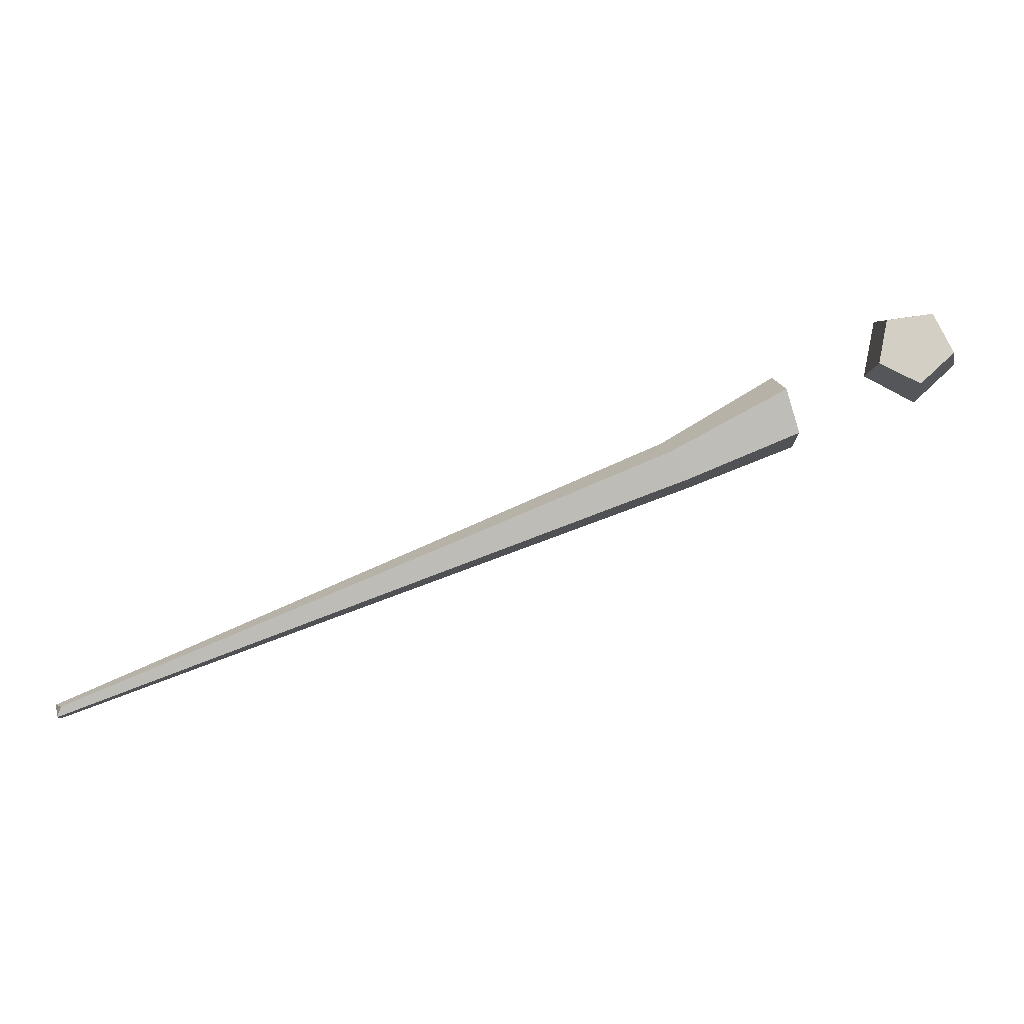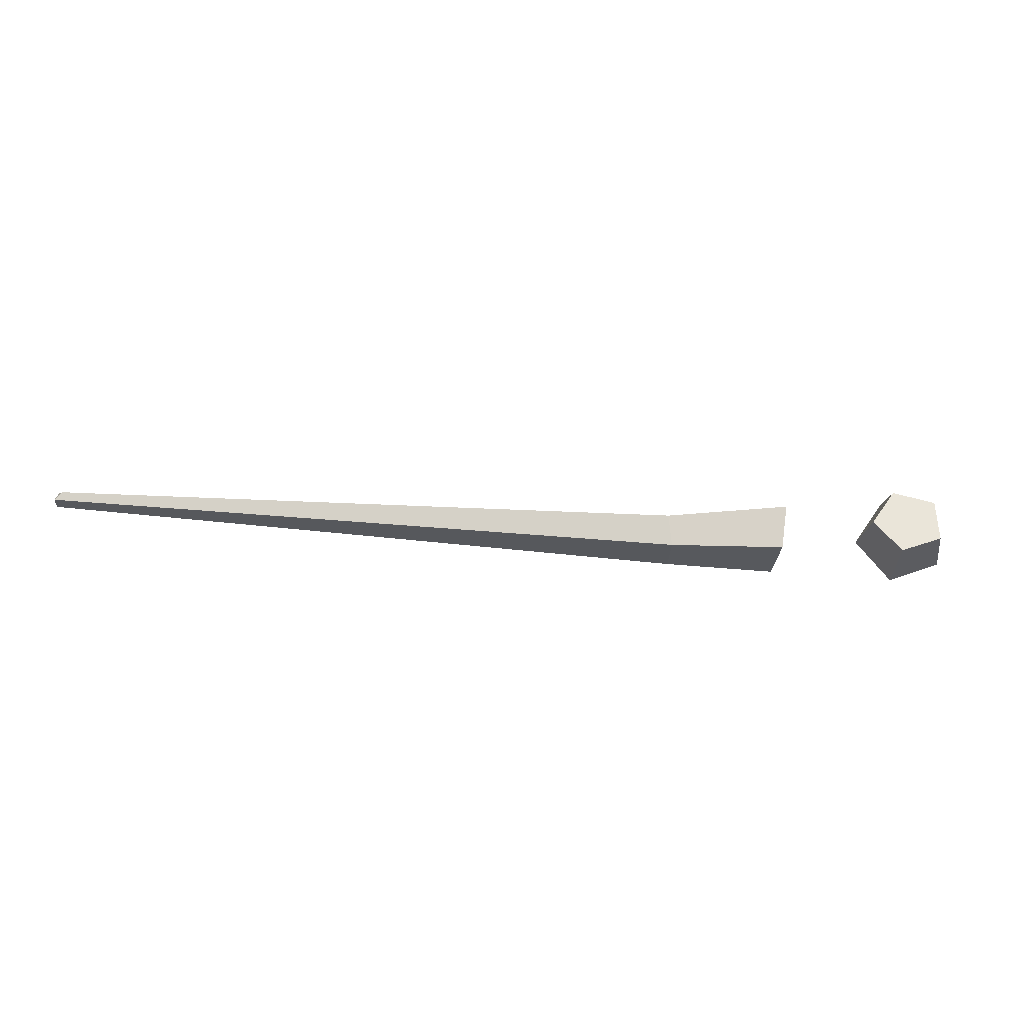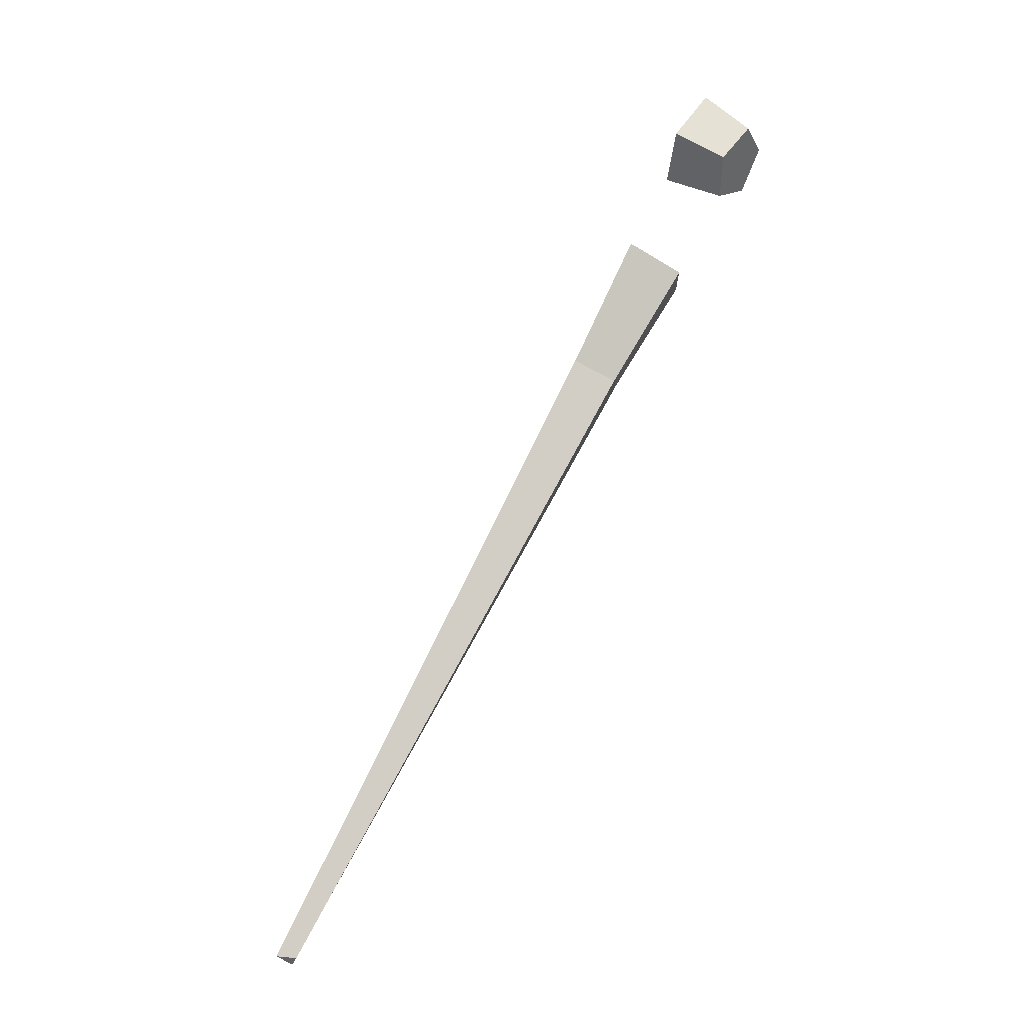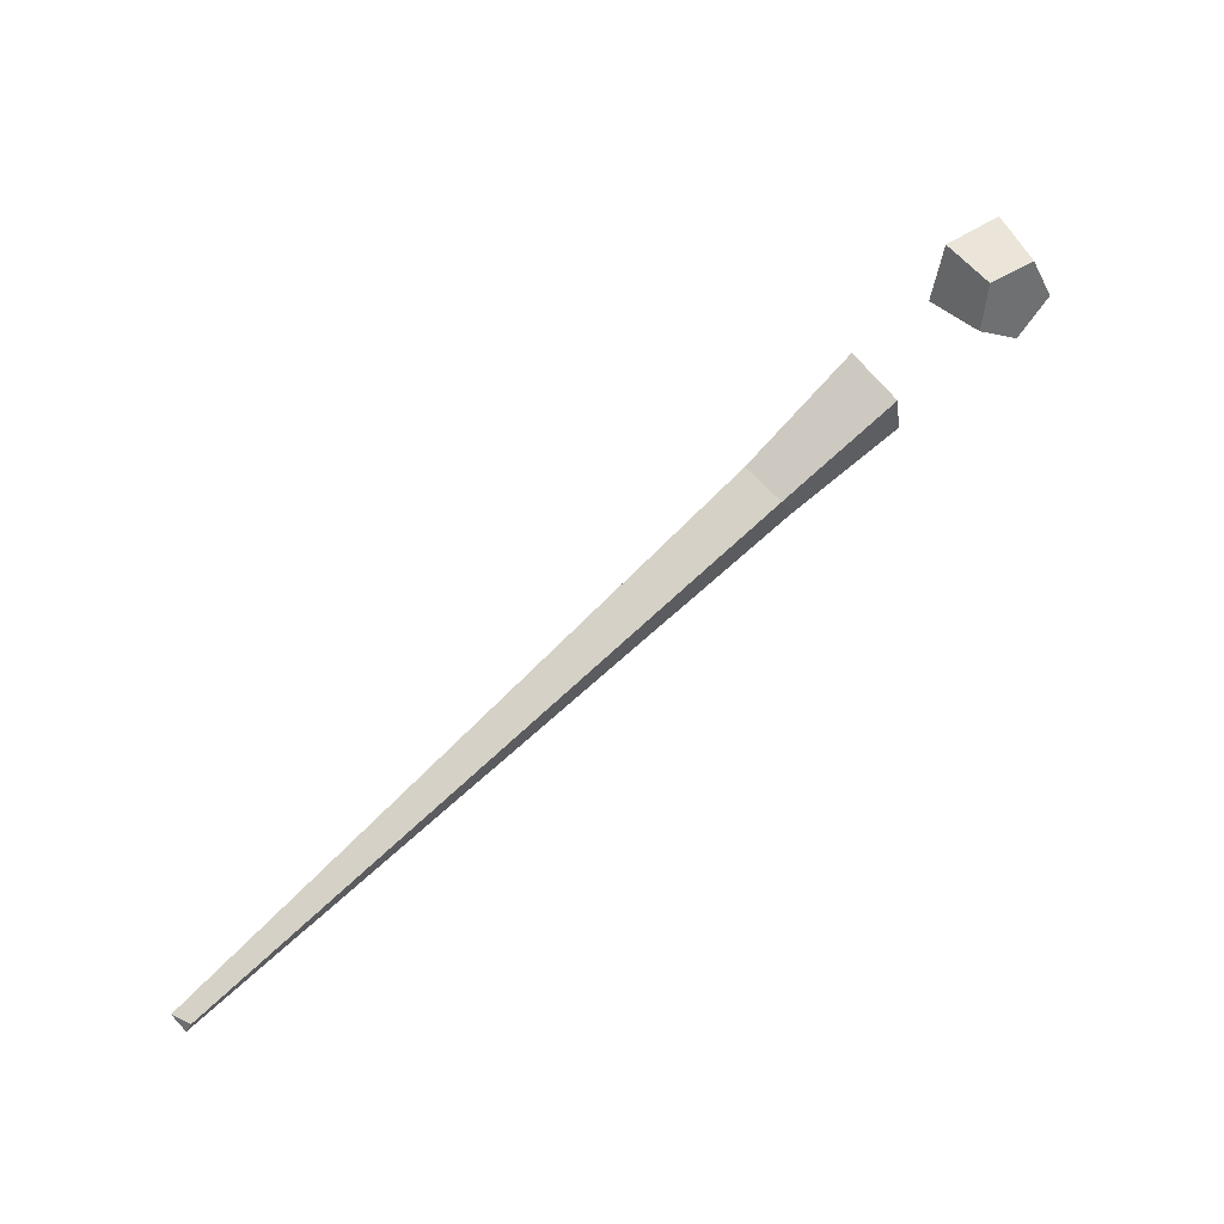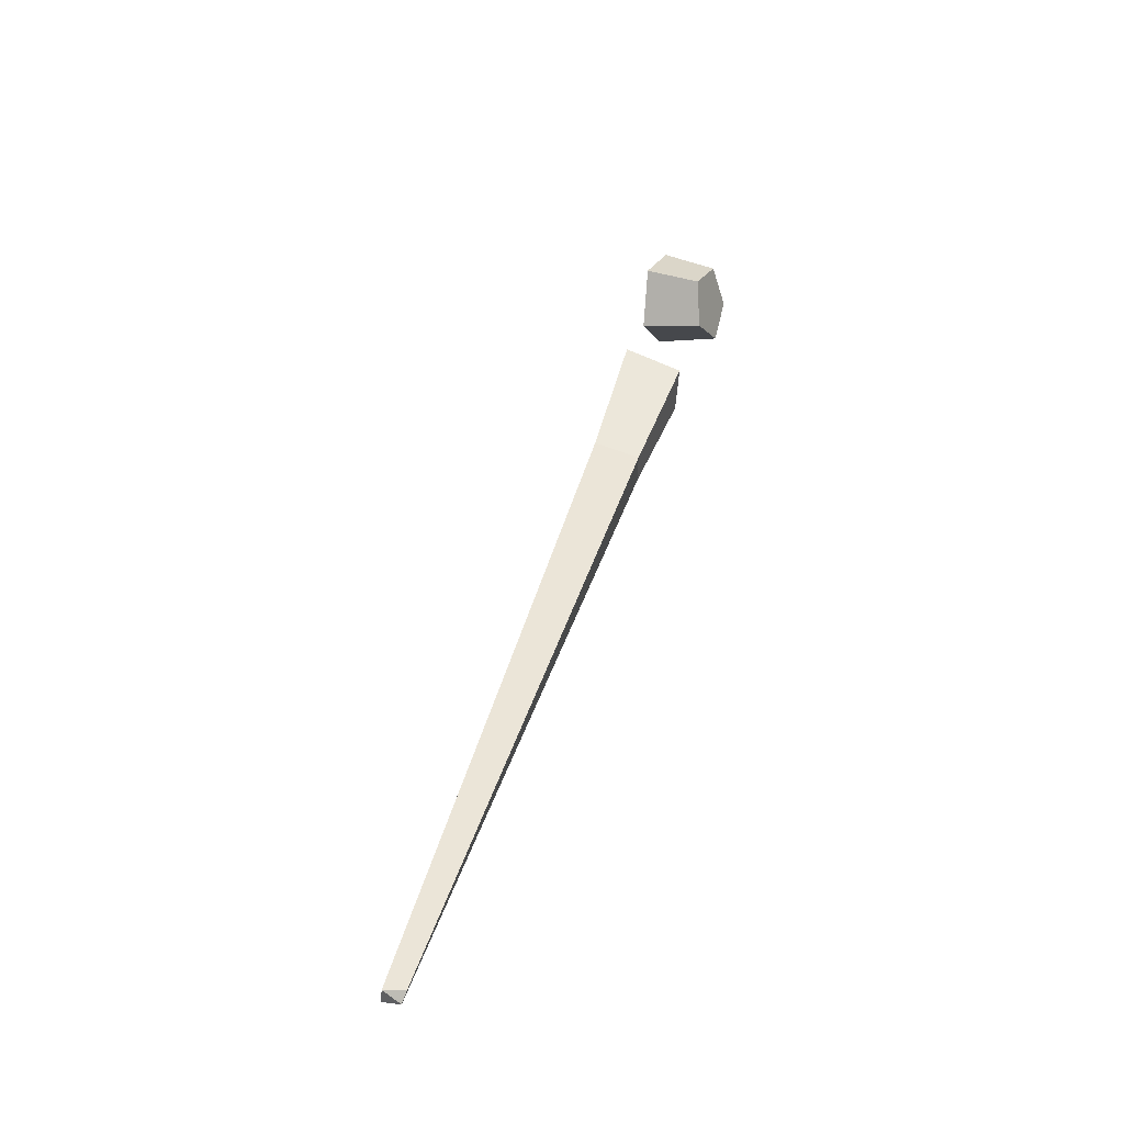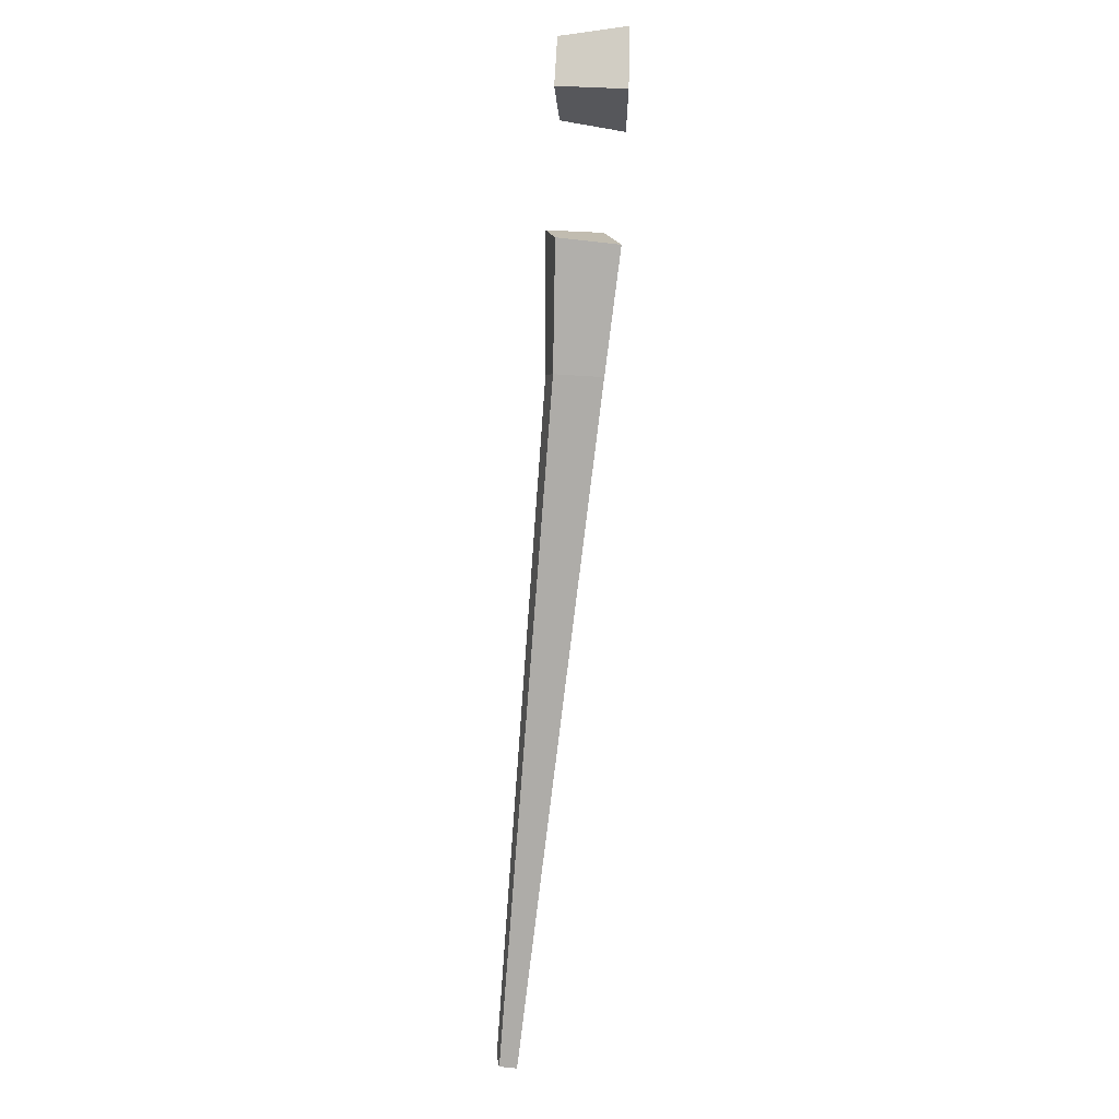
<metadata>
{"format":"obj","ext":"obj","renderer":"f3d","projection":"perspective","resolution":1024,"background":"white","views":[{"elev":-5.3,"azim":-176.3,"up":"+Z"},{"elev":66.1,"azim":-156.2,"up":"+Y"},{"elev":54.1,"azim":124.8,"up":"+Z"},{"elev":46.3,"azim":147.6,"up":"+Z"},{"elev":18.8,"azim":112.0,"up":"+Z"},{"elev":-56.7,"azim":-91.0,"up":"+Z"}]}
</metadata>
<code>
g Random_Tree_crk_m_03_Collider
v 0.3266 0 -0.1523
v -0.04392 0 -0.3577
v -0.3537 0 -0.06876
v -0.1747 0 0.3152
v 0.2458 0 0.2636
v -0.1351 0.4078 0.2423
v 0.199 0.3934 0.2
v -0.02927 0.4732 -0.2885
v -0.2761 0.4571 -0.0596
v 0.2644 0.4338 -0.1281
v 1.675 0.1167 -1.011
v 1.675 0.4523 -0.9796
v 1.794 0.5009 -0.7749
v 1.867 0.1953 -0.6798
v 6.273 0.6293 -2.729
v 6.267 0.7547 -2.72
v 6.234 0.7742 -2.644
v 6.307 0.6532 -2.629
v 0.8781 0.02326 -0.6924
v 0.9516 0.5144 -0.324
v 0.8578 0.4519 -0.6414
v 1.03 0.1244 -0.1788
f 2 8 10 1
f 4 6 9 3
f 1 10 7 5
f 3 9 8 2
f 5 7 6 4
f 9 6 7 10
f 8 9 10
f 22 14 13 20
f 21 12 11 19
f 20 13 12 21
f 14 18 17 13
f 20 21 19 22
f 14 11 15 18
f 13 17 16 12
f 19 11 14 22
f 17 18 16
f 15 16 18
f 12 16 15 11

</code>
